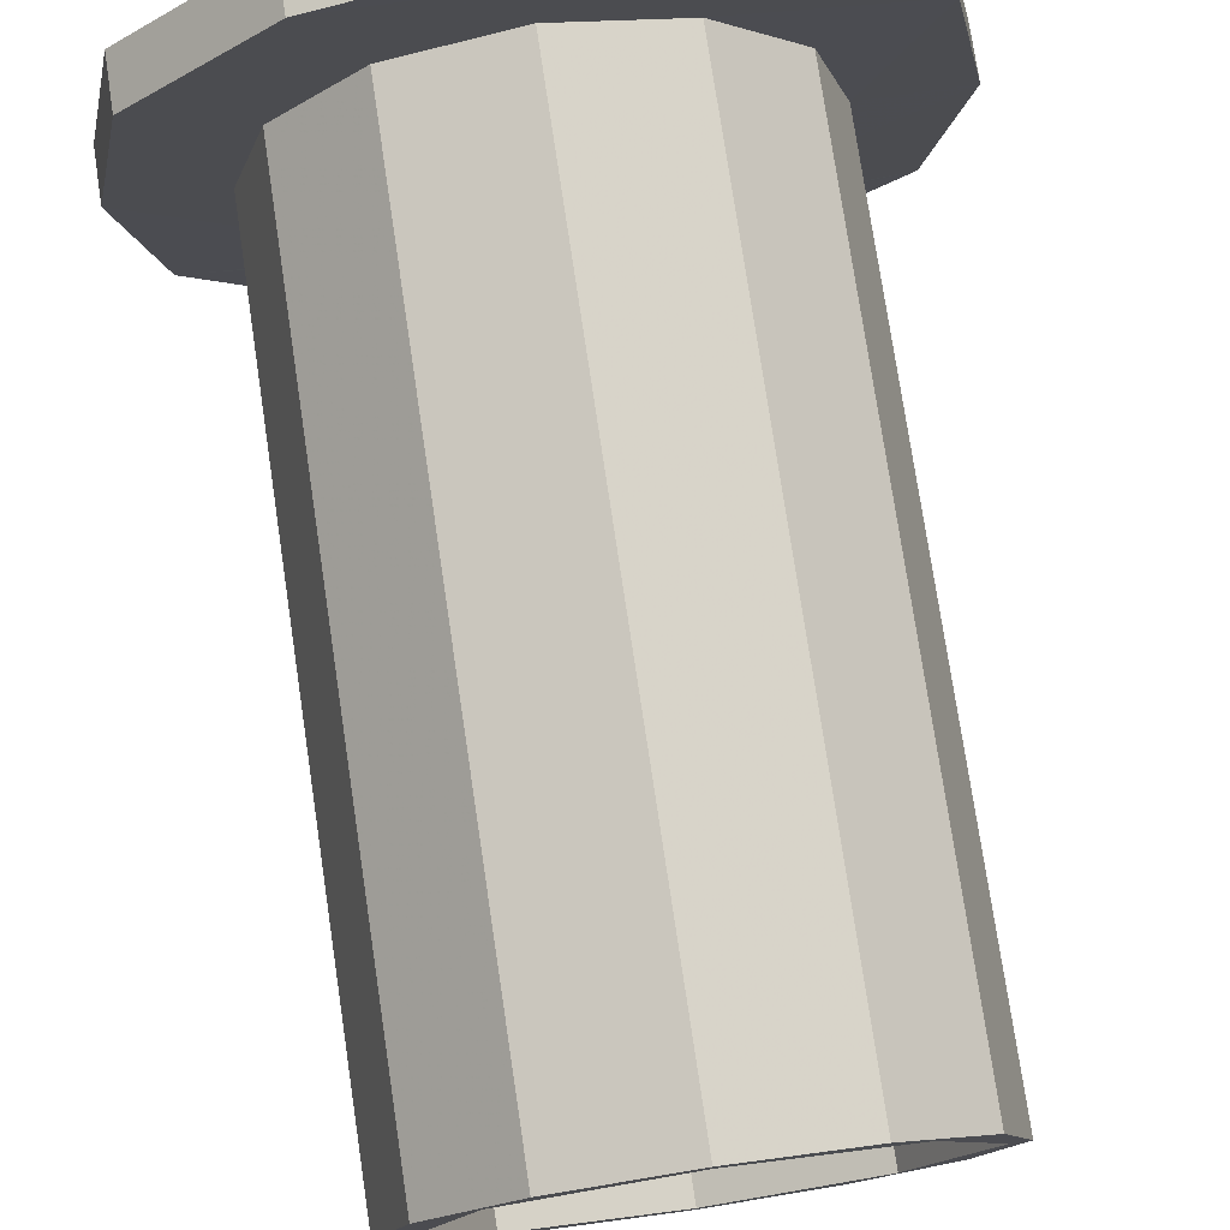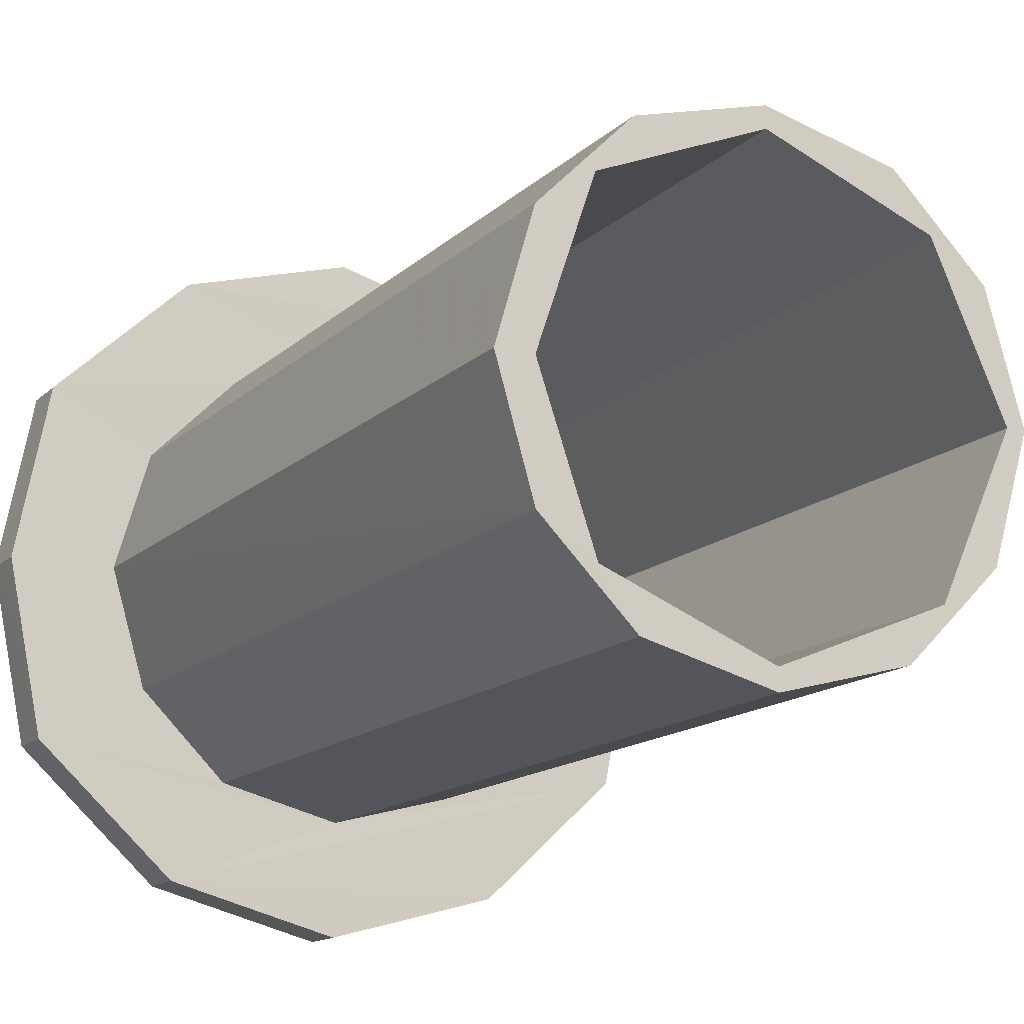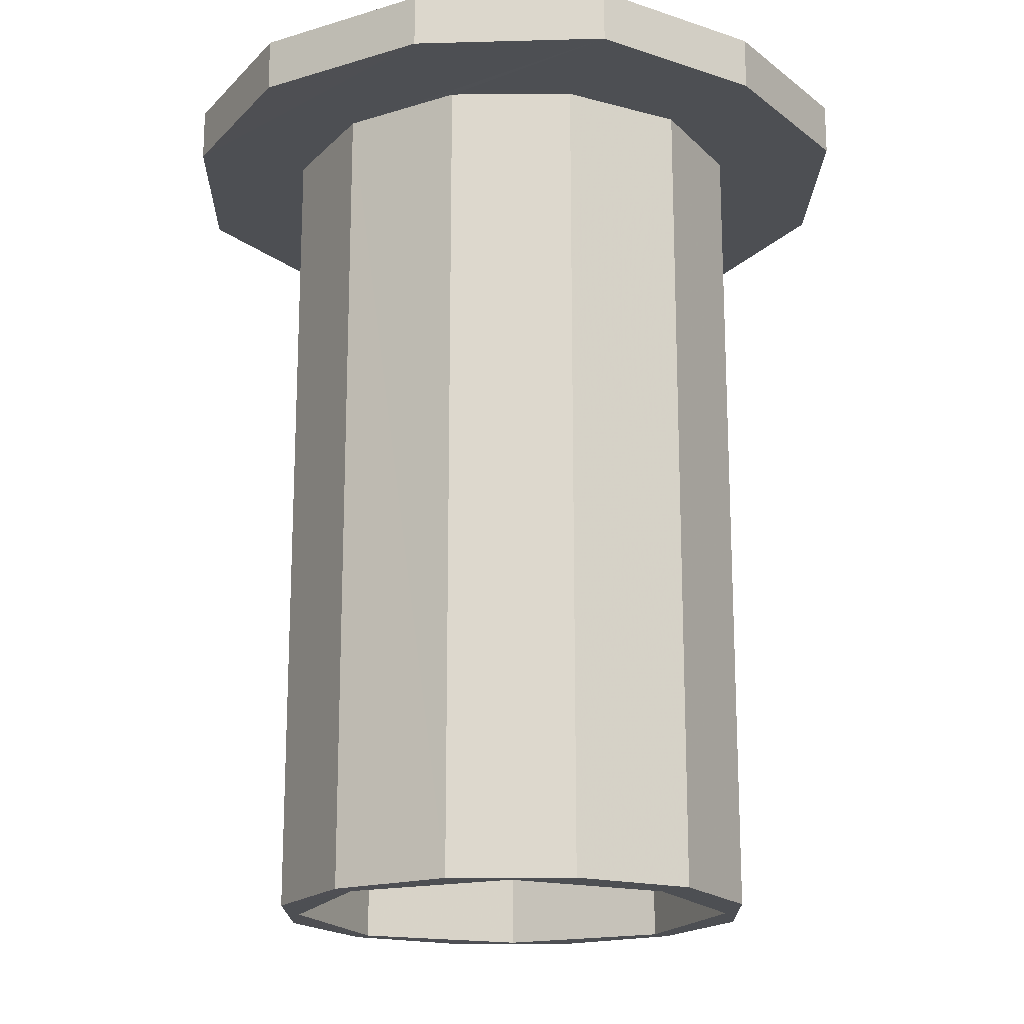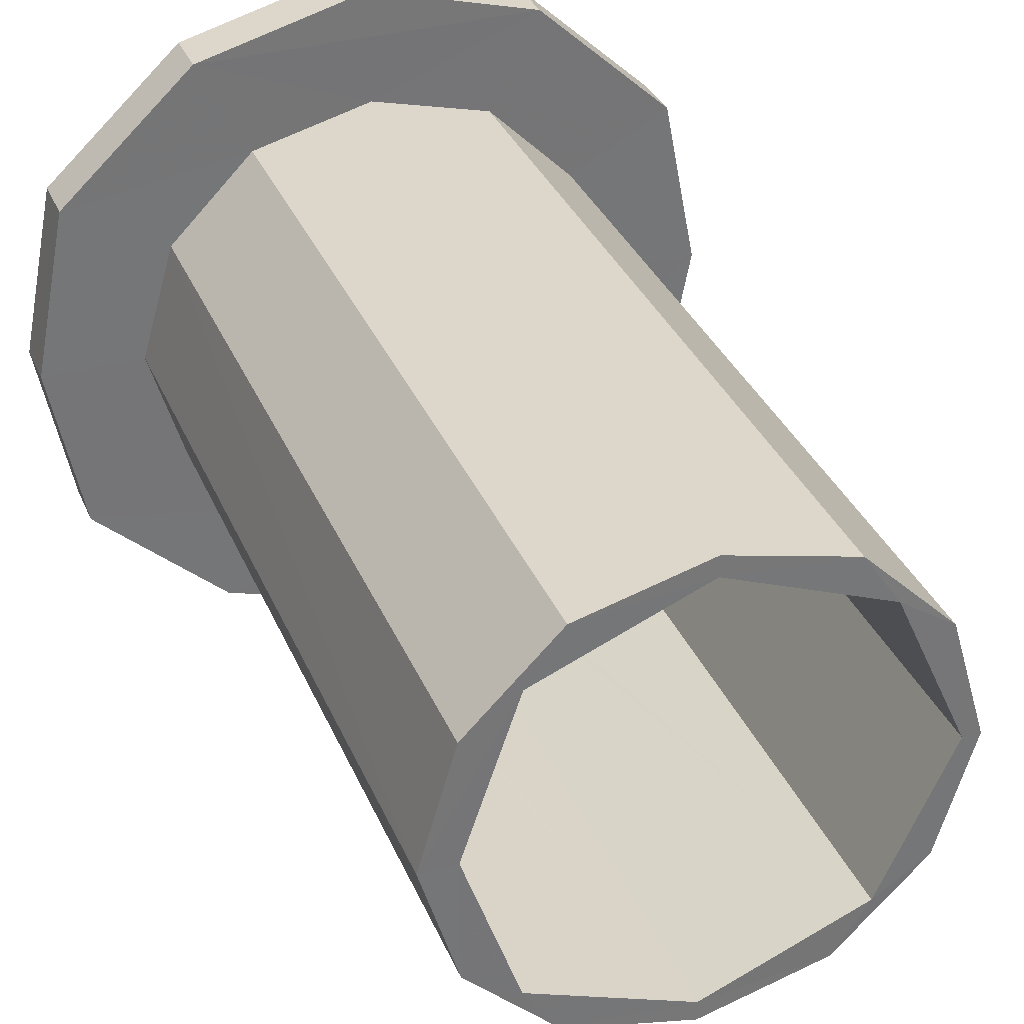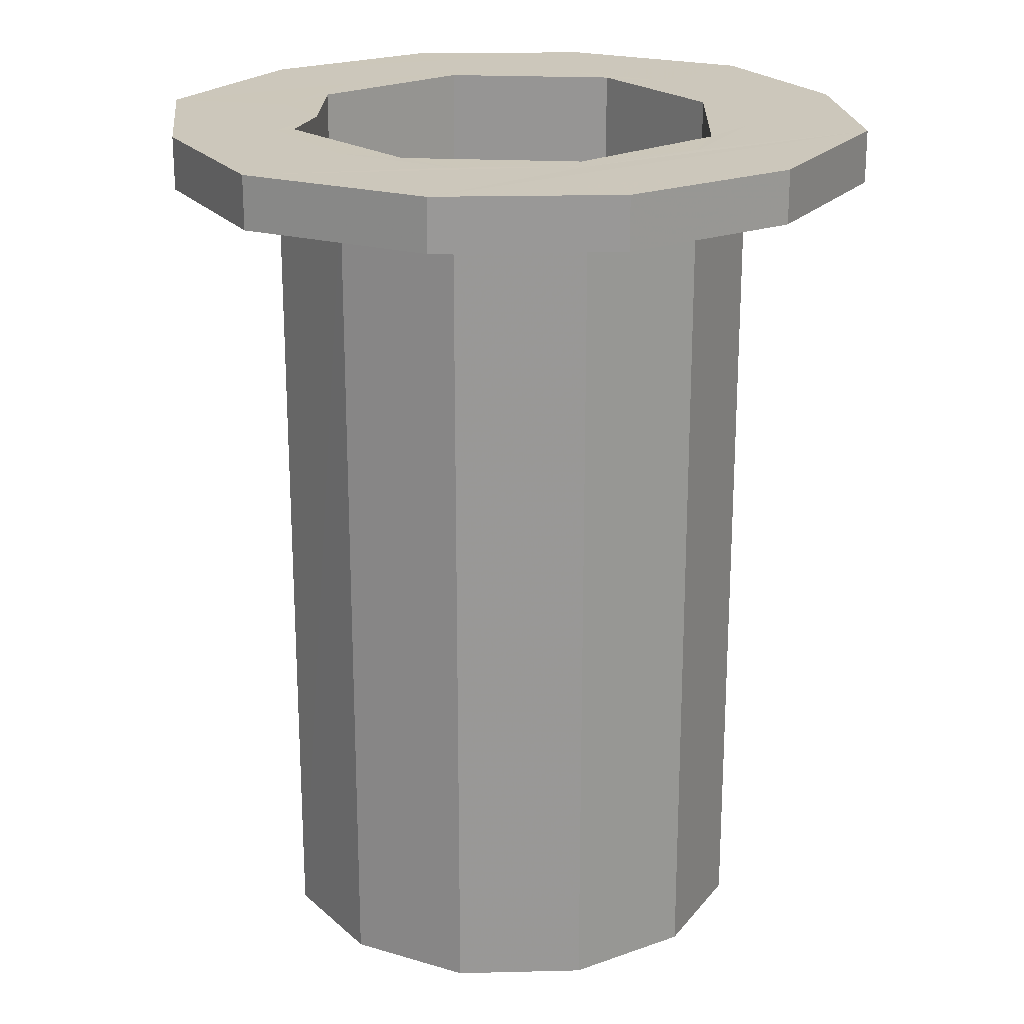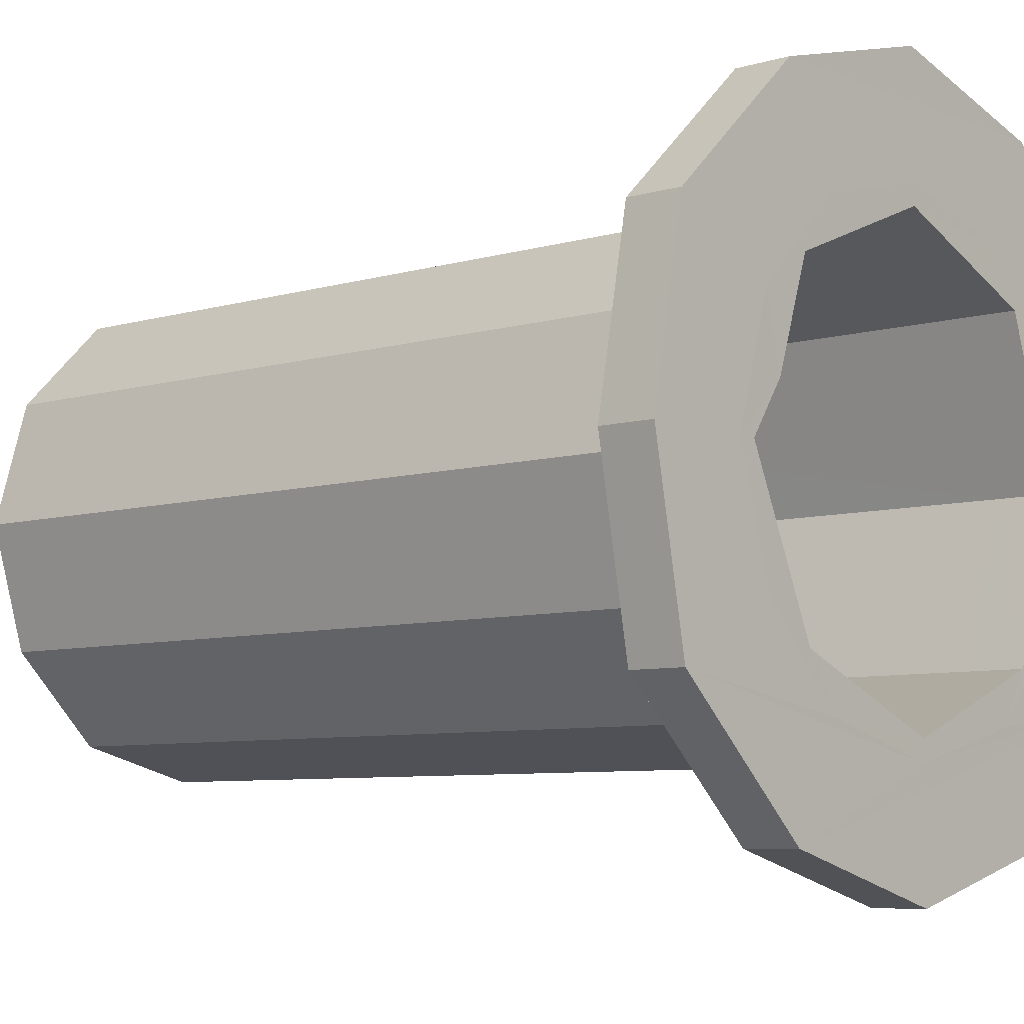
<metadata>
{"format":"obj","ext":"obj","renderer":"f3d","projection":"perspective","resolution":1024,"background":"white","views":[{"elev":76.6,"azim":-8.5,"up":"+Z"},{"elev":-14.1,"azim":-27.7,"up":"+Z"},{"elev":-18.0,"azim":-134.2,"up":"+Y"},{"elev":34.2,"azim":-20.8,"up":"+Z"},{"elev":21.6,"azim":162.7,"up":"+Y"},{"elev":-7.0,"azim":130.8,"up":"+Z"}]}
</metadata>
<code>
o 13484
v 2171 1896 14.05
v 2171 1896 14.05
v 2171 1896 14.03
v 2171 1896 14.03
v 2171 1896 14.05
v 2171 1896 14.05
v 2171 1896 14.03
v 2171 1896 14.05
v 2171 1896 14.13
v 2171 1896 14.05
v 2171 1896 14.13
v 2171 1896 14.05
v 2171 1896 14.03
v 2171 1896 14.05
v 2171 1896 14.05
v 2171 1896 14.03
v 2171 1896 14.05
v 2171 1896 14.03
v 2171 1896 14.13
v 2171 1896 14.09
v 2171 1896 14.13
v 2171 1896 14.13
v 2171 1896 14.23
v 2171 1896 14.23
v 2171 1896 14.09
v 2171 1896 14.33
v 2171 1896 14.33
v 2171 1896 14.4
v 2171 1896 14.4
v 2171 1896 14.11
v 2171 1896 14.16
v 2171 1896 14.1
v 2171 1896 14.11
v 2171 1896 14.13
v 2171 1896 14.1
v 2171 1895 14.14
v 2171 1896 14.13
v 2171 1896 14.23
v 2171 1896 14.23
v 2171 1896 14.33
v 2171 1896 14.33
v 2171 1896 14.4
v 2171 1896 14.4
v 2171 1896 14.16
v 2171 1896 14.23
v 2171 1896 14.3
v 2171 1896 14.35
v 2171 1895 14.3
v 2171 1896 14.36
v 2171 1895 14.35
v 2171 1896 14.35
v 2171 1895 14.36
v 2171 1896 14.3
v 2171 1895 14.35
v 2171 1896 14.23
v 2171 1896 14.3
v 2171 1895 14.23
v 2171 1896 14.16
v 2171 1895 14.32
v 2171 1895 14.35
v 2171 1895 14.23
v 2171 1895 14.32
v 2171 1895 14.35
v 2171 1896 14.32
v 2171 1895 14.14
v 2171 1895 14.16
v 2171 1895 14.32
v 2171 1896 14.35
v 2171 1895 14.1
v 2171 1895 14.11
v 2171 1895 14.23
v 2171 1895 14.32
v 2171 1896 14.14
v 2171 1895 14.14
v 2171 1896 14.11
v 2171 1896 14.09
v 2171 1895 14.09
v 2171 1895 14.11
v 2171 1896 14.11
v 2171 1895 14.1
v 2171 1895 14.14
v 2171 1895 14.16
v 2171 1896 14.16
v 2171 1895 14.23
v 2171 1895 14.23
v 2171 1896 14.23
v 2171 1895 14.23
v 2171 1896 14.14
v 2171 1896 14.23
v 2171 1896 14.14
v 2171 1895 14.1
v 2171 1895 14.11
v 2171 1895 14.09
v 2171 1895 14.16
v 2171 1895 14.23
v 2171 1895 14.11
v 2171 1895 14.14
v 2171 1896 14.11
v 2171 1895 14.09
v 2171 1895 14.11
v 2171 1896 14.11
v 2171 1896 14.16
v 2171 1895 14.16
v 2171 1896 14.23
v 2171 1895 14.23
v 2171 1895 14.16
v 2171 1895 14.23
v 2171 1895 14.3
v 2171 1896 14.23
v 2171 1896 14.33
v 2171 1895 14.32
v 2171 1895 14.35
v 2171 1896 14.23
v 2171 1895 14.11
v 2171 1895 14.35
v 2171 1895 14.36
v 2171 1896 14.1
v 2171 1896 14.14
v 2171 1896 14.32
v 2171 1896 14.35
v 2171 1896 14.14
v 2171 1896 14.23
v 2171 1896 14.32
v 2171 1895 14.32
v 2171 1896 14.32
v 2171 1896 14.35
v 2171 1895 14.3
v 2171 1895 14.35
v 2171 1896 14.3
v 2171 1895 14.23
v 2171 1895 14.3
v 2171 1896 14.23
v 2171 1895 14.16
v 2171 1896 14.23
v 2171 1896 14.33
v 2171 1896 14.13
v 2171 1896 14.16
v 2171 1896 14.35
v 2171 1896 14.4
v 2171 1895 14.36
v 2171 1895 14.35
v 2171 1896 14.36
v 2171 1895 14.3
v 2171 1896 14.35
v 2171 1896 14.4
v 2171 1896 14.35
v 2171 1896 14.36
v 2171 1896 14.4
v 2171 1896 14.33
v 2171 1896 14.43
v 2171 1896 14.33
v 2171 1896 14.3
v 2171 1896 14.43
v 2171 1896 14.4
v 2171 1896 14.43
v 2171 1896 14.23
v 2171 1896 14.23
v 2171 1896 14.16
v 2171 1896 14.13
v 2171 1896 14.11
v 2171 1896 14.09
v 2171 1896 14.23
v 2171 1896 14.33
v 2171 1896 14.23
v 2171 1896 14.23
v 2171 1896 14.3
v 2171 1896 14.26
v 2171 1896 14.32
v 2171 1896 14.23
v 2171 1896 14.4
v 2171 1896 14.4
v 2171 1896 14.43
v 2171 1896 14.43
v 2171 1896 14.4
v 2171 1896 14.43
v 2171 1896 14.33
v 2171 1896 14.35
v 2171 1896 14.23
v 2171 1896 14.3
v 2171 1896 14.23
v 2171 1895 14.14
v 2171 1896 14.13
v 2171 1896 14.16
v 2171 1896 14.14
v 2171 1896 14.23
v 2171 1896 14.23
v 2171 1896 14.26
v 2171 1896 14.26
v 2171 1896 14.32
v 2171 1896 14.23
v 2171 1896 14.14
v 2171 1896 14.1
v 2171 1896 14.14
v 2171 1896 14.35
v 2171 1896 14.4
v 2171 1896 14.36
v 2171 1896 14.23
v 2171 1896 14.32
v 2171 1896 14.26
f 1 2 3
f 4 5 1
f 6 7 4
f 5 8 9
f 10 9 8
f 5 11 12
f 10 12 11
f 13 10 14
f 15 16 13
f 14 17 18
f 5 19 20
f 20 21 17
f 22 17 21
f 23 21 24
f 10 22 25
f 26 24 27
f 28 27 29
f 25 22 30
f 30 22 31
f 30 32 25
f 32 33 25
f 34 25 33
f 35 36 32
f 25 37 2
f 19 2 37
f 38 37 39
f 40 39 41
f 42 41 43
f 44 38 45
f 45 40 46
f 46 40 47
f 47 48 46
f 47 42 49
f 49 50 47
f 51 52 49
f 53 54 51
f 48 55 56
f 57 58 55
f 54 59 60
f 61 48 62
f 62 50 63
f 63 64 62
f 65 66 61
f 67 68 63
f 65 35 69
f 69 70 65
f 64 71 72
f 69 73 74
f 44 70 75
f 75 19 44
f 76 19 75
f 75 77 76
f 76 78 79
f 78 80 81
f 79 82 83
f 82 81 84
f 73 84 81
f 85 84 59
f 86 59 84
f 87 73 86
f 86 88 89
f 86 73 90
f 73 91 90
f 91 92 93
f 94 87 95
f 96 97 94
f 94 98 96
f 96 20 99
f 100 91 99
f 99 101 100
f 100 102 103
f 102 9 104
f 34 104 9
f 102 105 106
f 107 106 105
f 107 105 108
f 109 108 105
f 109 104 110
f 111 108 112
f 113 110 104
f 36 114 106
f 115 112 116
f 117 36 118
f 119 115 120
f 121 91 117
f 117 30 121
f 90 30 31
f 121 31 122
f 123 86 122
f 120 124 123
f 124 86 125
f 123 126 120
f 95 124 127
f 127 124 128
f 128 129 127
f 129 130 131
f 132 133 130
f 134 129 135
f 136 137 134
f 135 138 139
f 140 138 128
f 128 115 140
f 141 142 140
f 143 144 141
f 145 142 42
f 145 146 147
f 144 110 148
f 149 148 110
f 139 148 150
f 151 152 146
f 153 28 139
f 154 155 153
f 85 152 156
f 157 156 152
f 157 158 156
f 82 156 158
f 159 160 158
f 159 161 160
f 159 162 11
f 157 163 162
f 31 11 162
f 164 162 163
f 31 23 164
f 165 31 164
f 165 164 166
f 164 26 166
f 165 166 167
f 168 169 167
f 167 166 125
f 166 26 126
f 125 166 126
f 126 163 170
f 151 170 163
f 171 170 172
f 173 42 171
f 174 175 173
f 176 177 171
f 178 179 176
f 149 179 177
f 179 64 177
f 107 64 180
f 180 181 71
f 182 183 178
f 36 180 184
f 184 180 185
f 183 185 186
f 186 187 179
f 113 186 179
f 113 183 186
f 179 188 189
f 186 190 188
f 180 189 190
f 184 190 191
f 183 191 190
f 33 192 191
f 34 33 183
f 33 193 183
f 177 189 194
f 195 177 196
f 177 68 196
f 195 196 28
f 68 126 196
f 126 28 196
f 197 198 199

</code>
